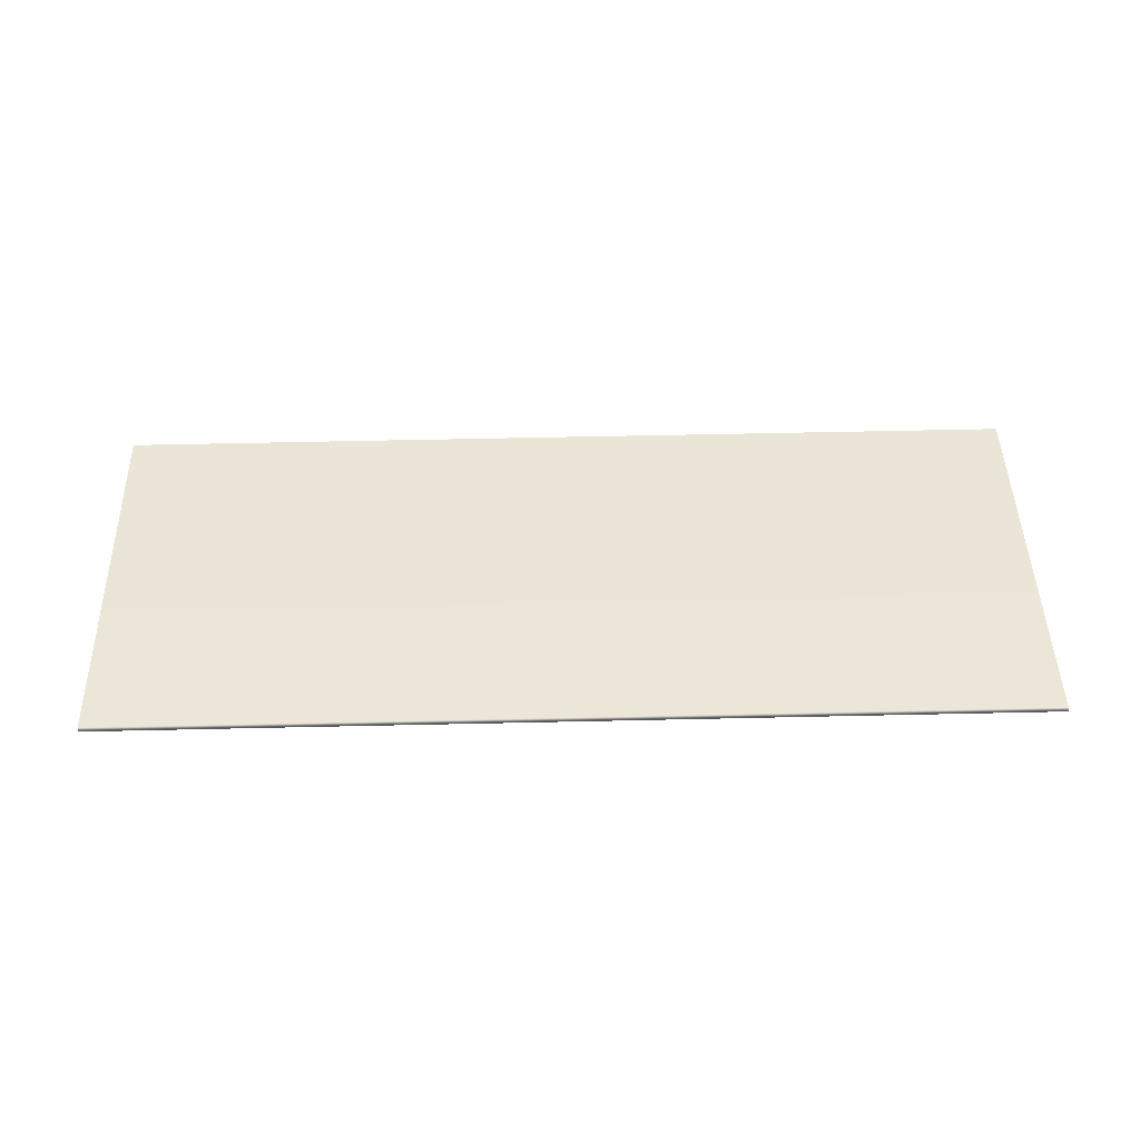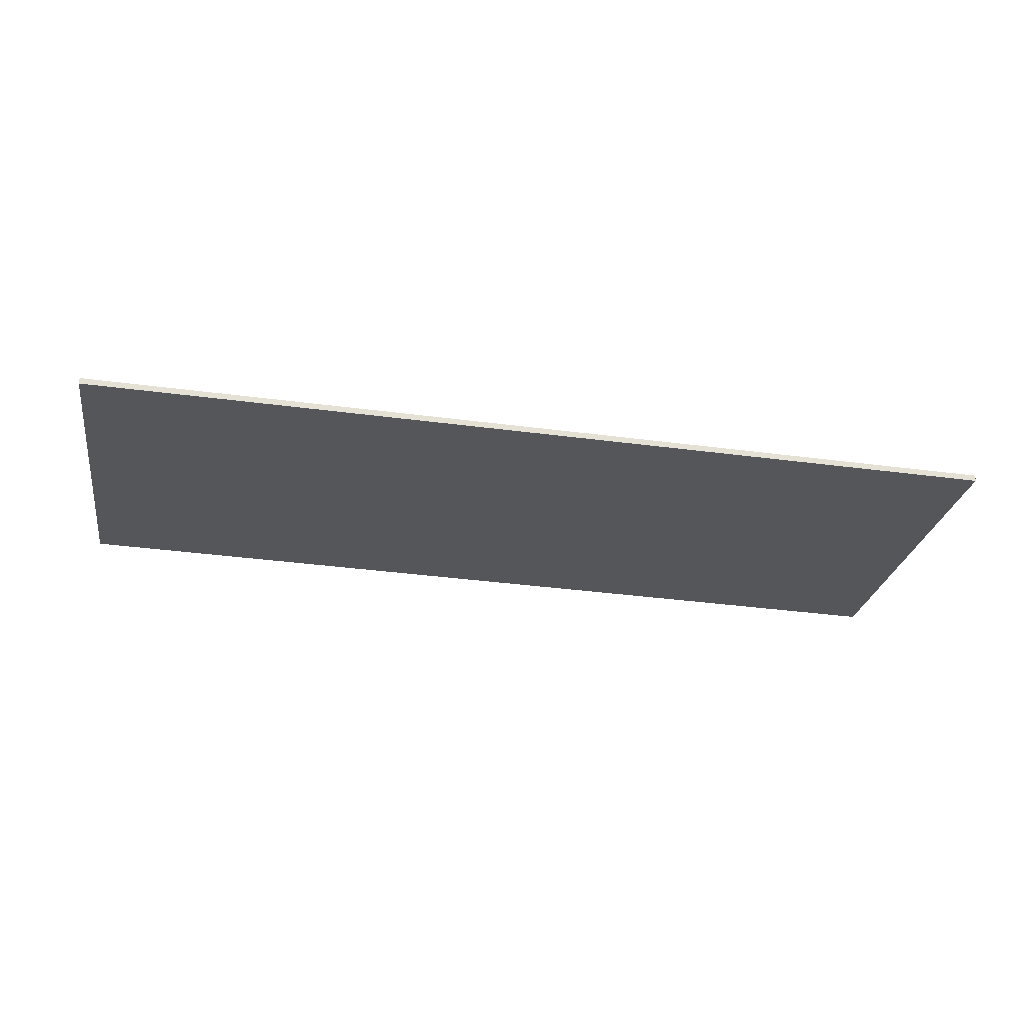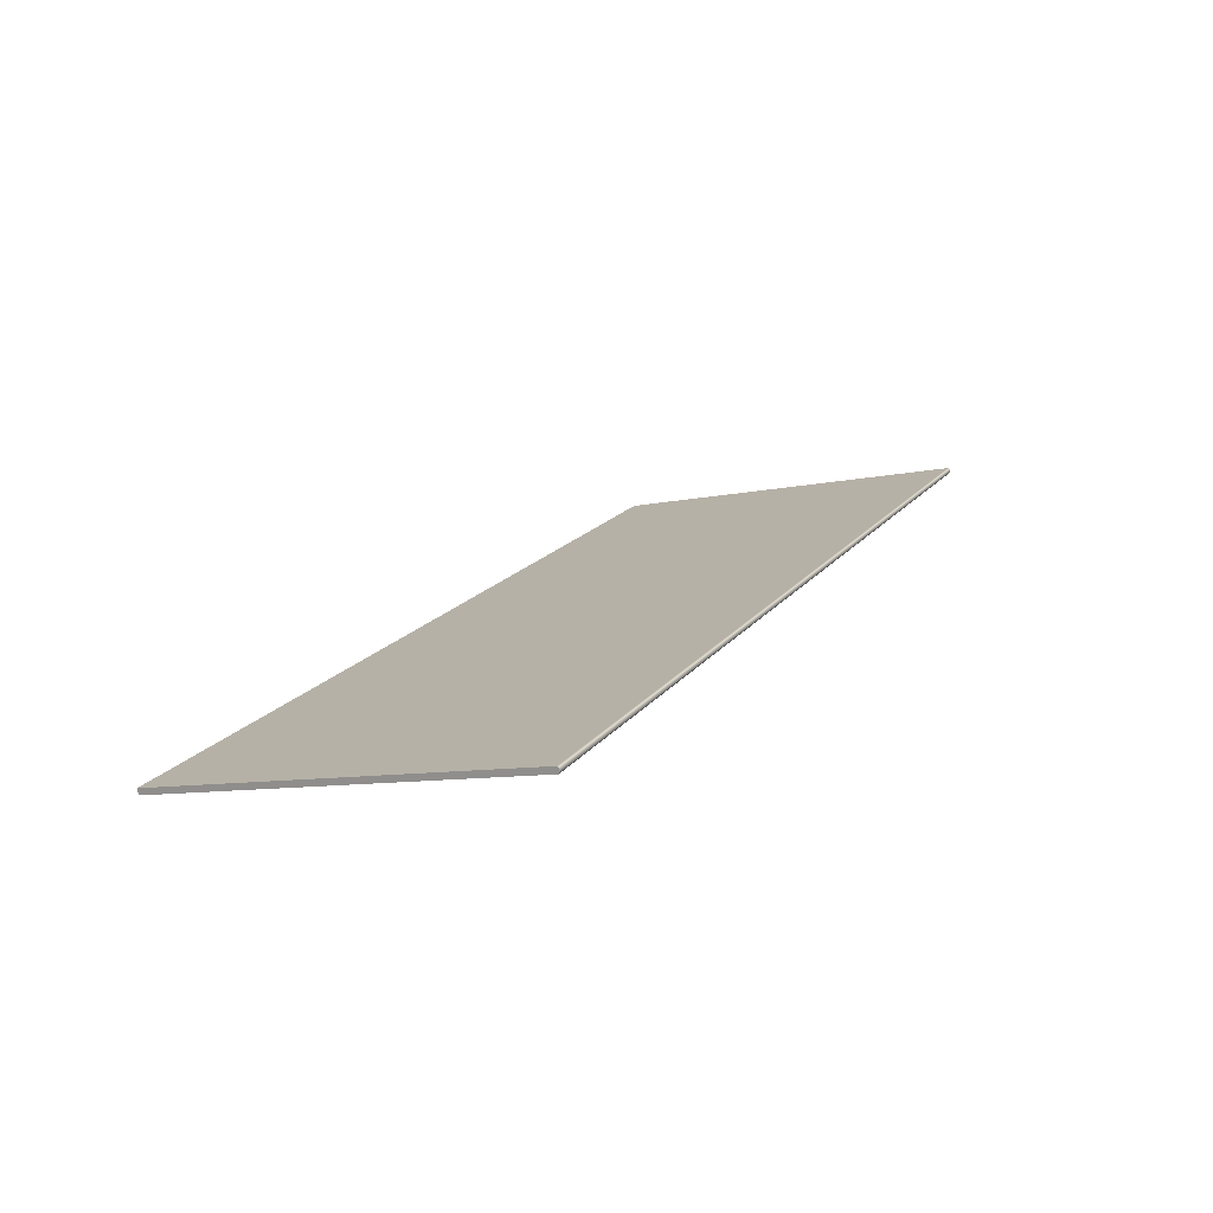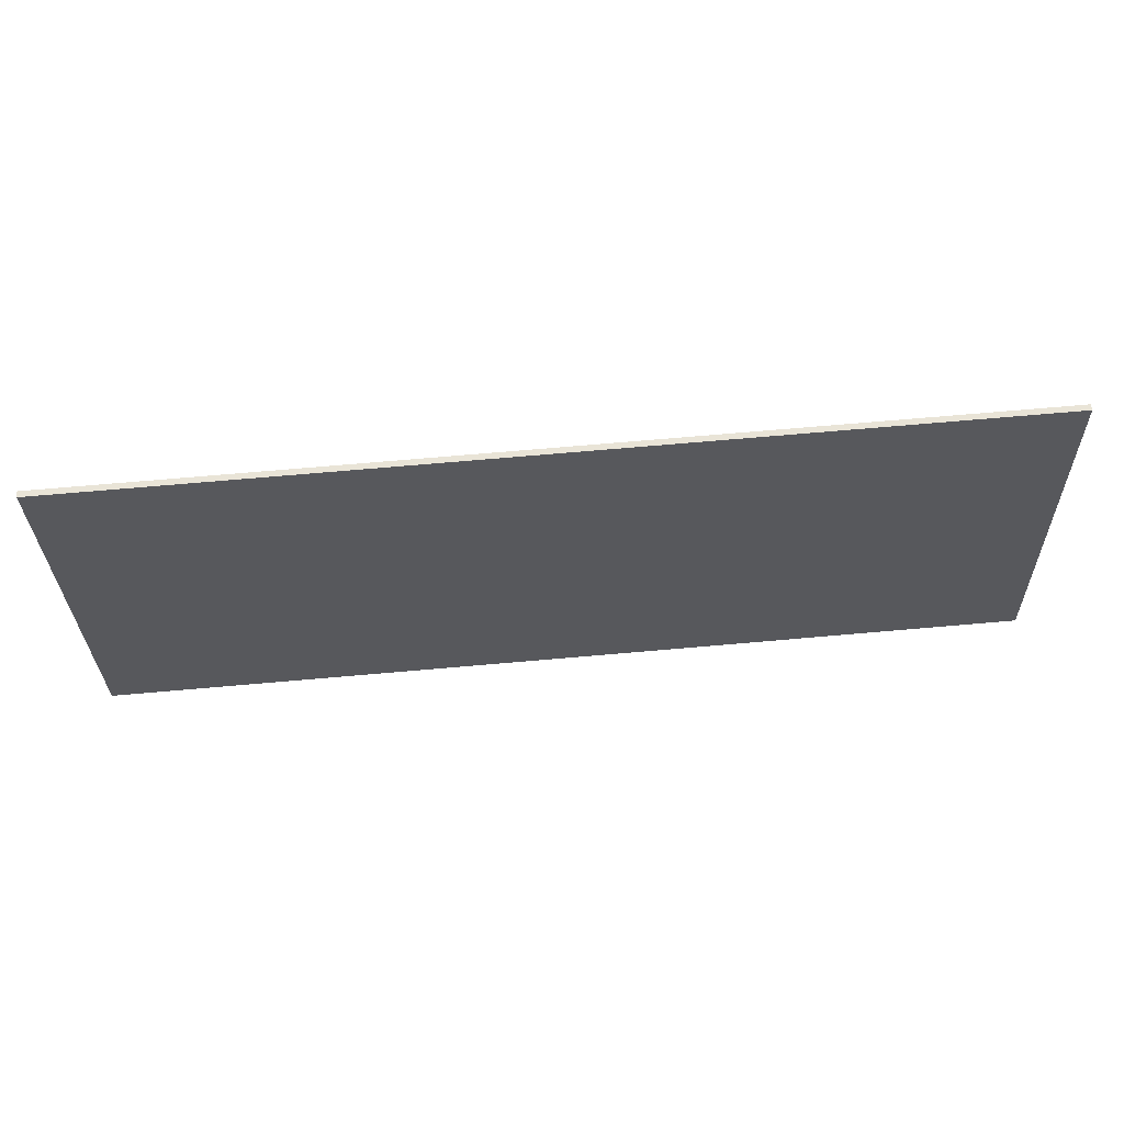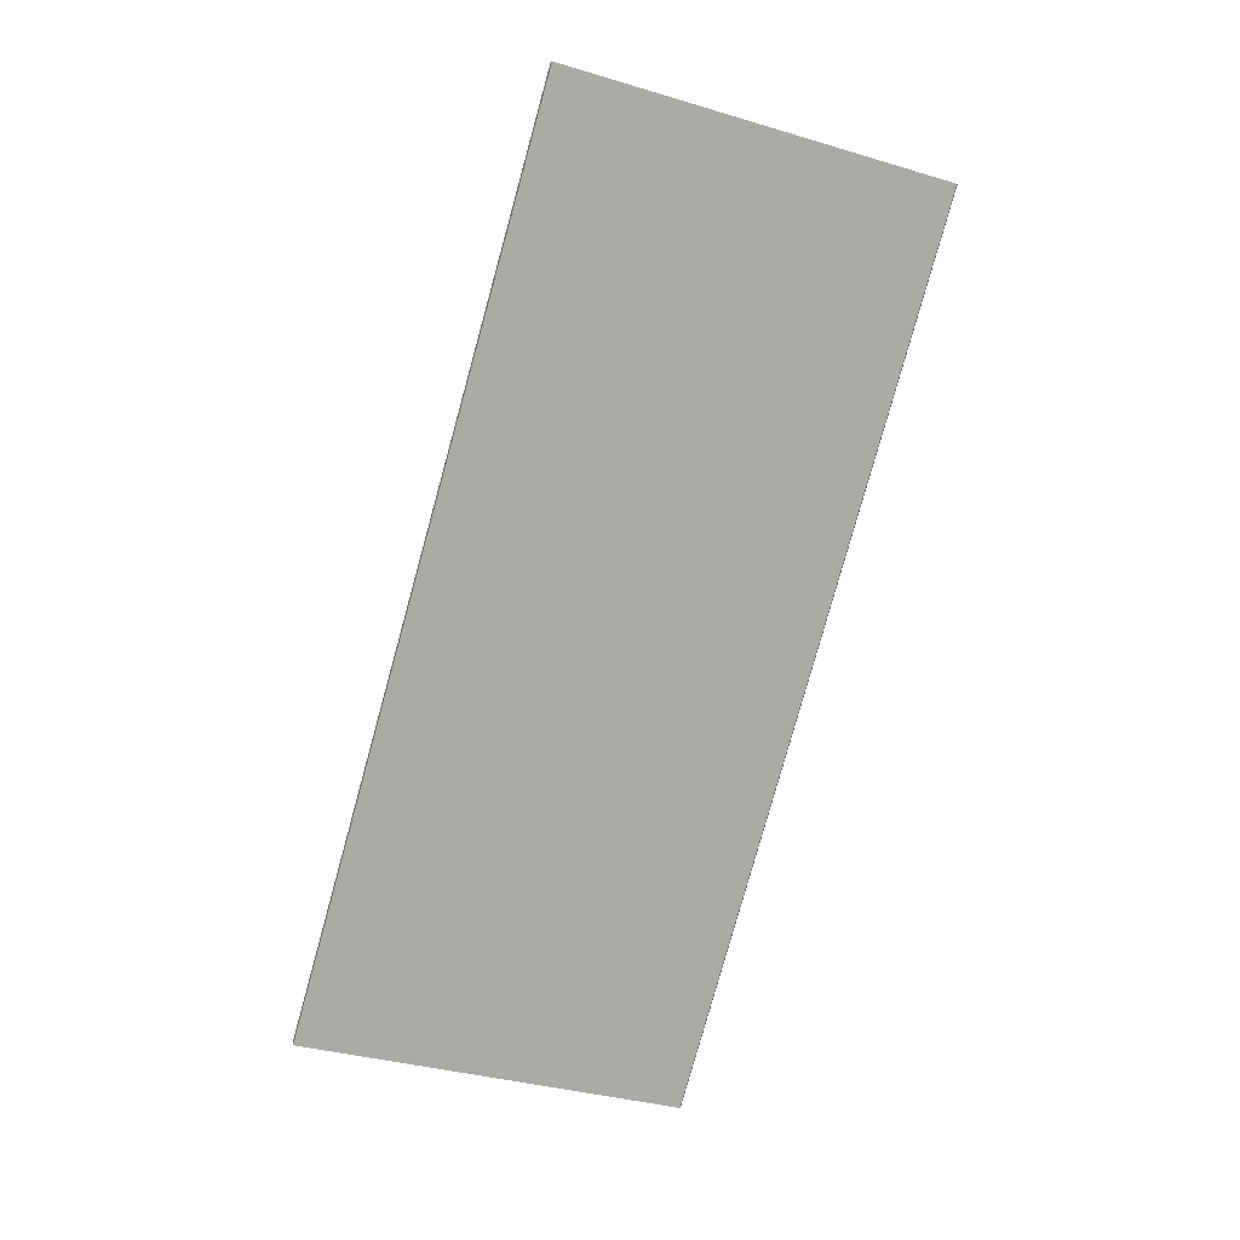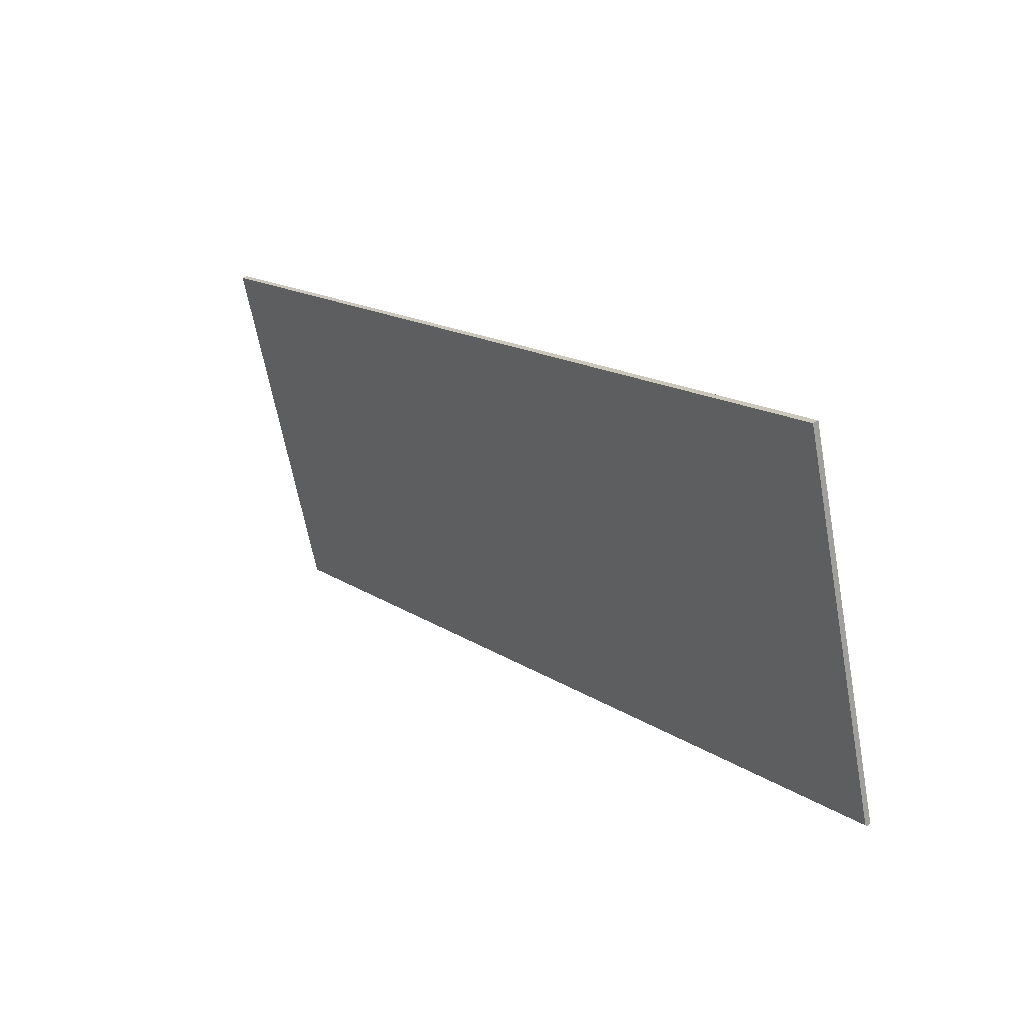
<metadata>
{"format":"obj","ext":"obj","renderer":"f3d","projection":"perspective","resolution":1024,"background":"white","views":[{"elev":59.5,"azim":178.7,"up":"+Y"},{"elev":-38.8,"azim":-9.3,"up":"+Y"},{"elev":18.5,"azim":116.1,"up":"+Y"},{"elev":73.8,"azim":175.1,"up":"+Z"},{"elev":-79.6,"azim":74.5,"up":"+Y"},{"elev":16.1,"azim":52.9,"up":"+Z"}]}
</metadata>
<code>
o Box_22_FlapOuter_1
v -0.1588 -0.1628 0.1645
v 0.1562 -0.1628 0.1645
v -0.1588 -0.1607 0.165
v 0.1562 -0.1607 0.165
v -0.1588 -0.1307 0.03575
v -0.1588 -0.1303 0.03644
v 0.1562 -0.1307 0.03575
v 0.1562 -0.1303 0.03644
v -0.1588 -0.1317 0.03551
v -0.1588 -0.1323 0.03595
v 0.1562 -0.1317 0.03551
v 0.1562 -0.1323 0.03595
f 1 2 4 3
f 5 6 8 7
f 6 5 9 10
f 7 8 12 11
f 10 9 11 12
f 5 7 11 9
f 10 12 2 1
f 3 4 8 6
f 8 4 2 12
f 3 6 10 1

</code>
